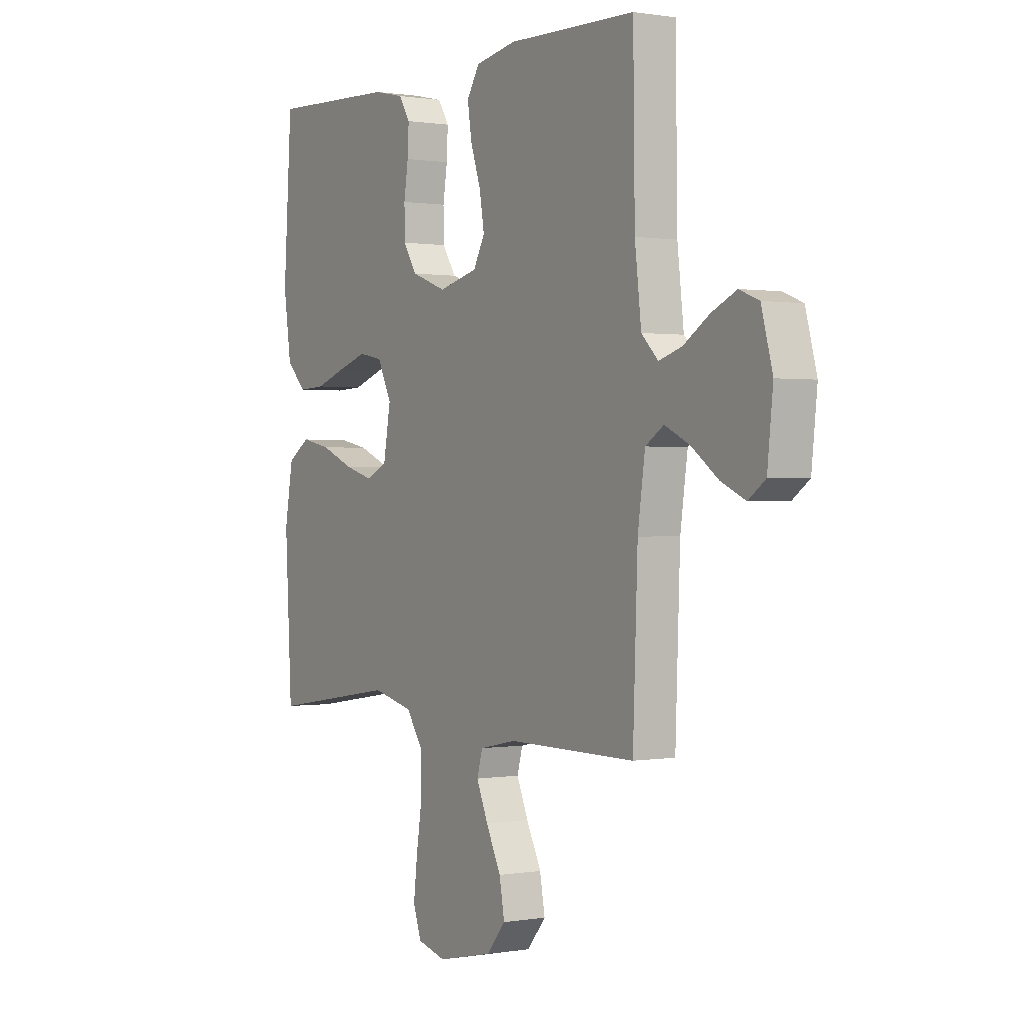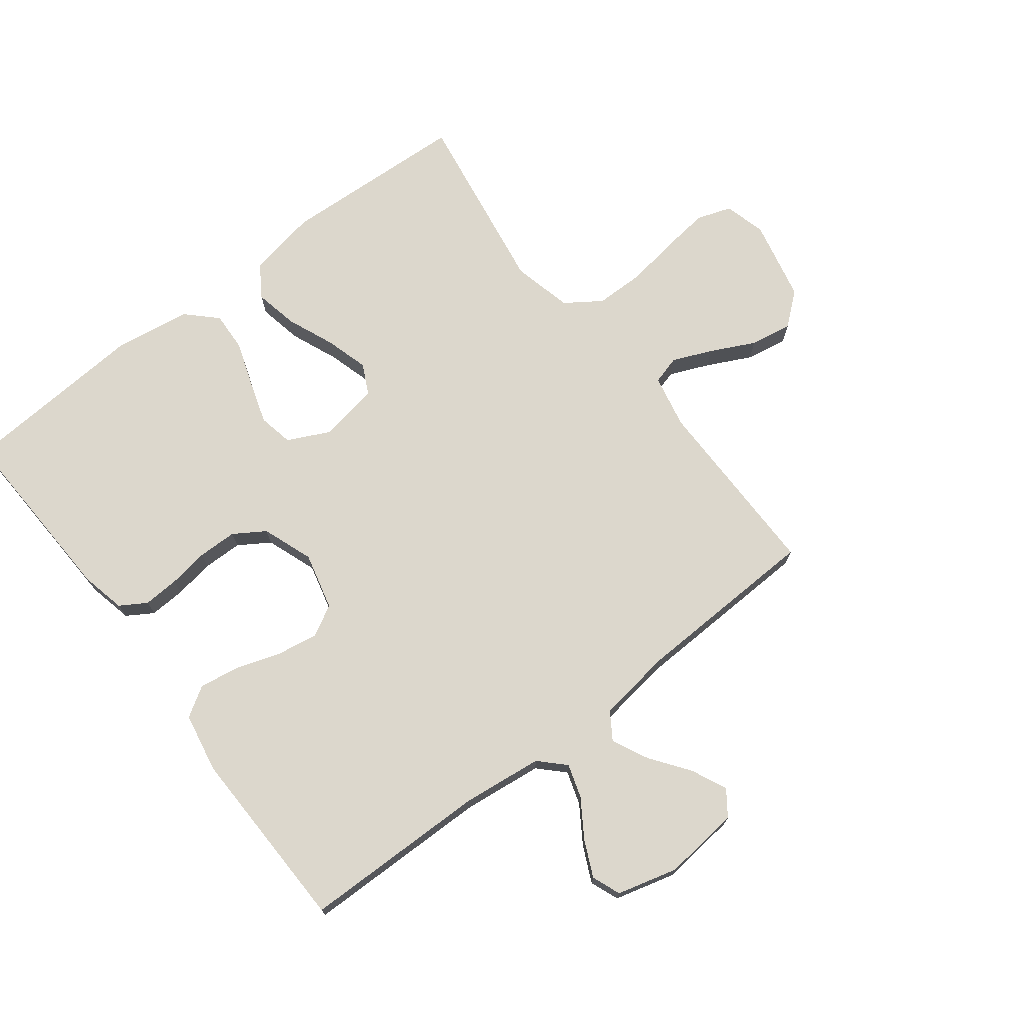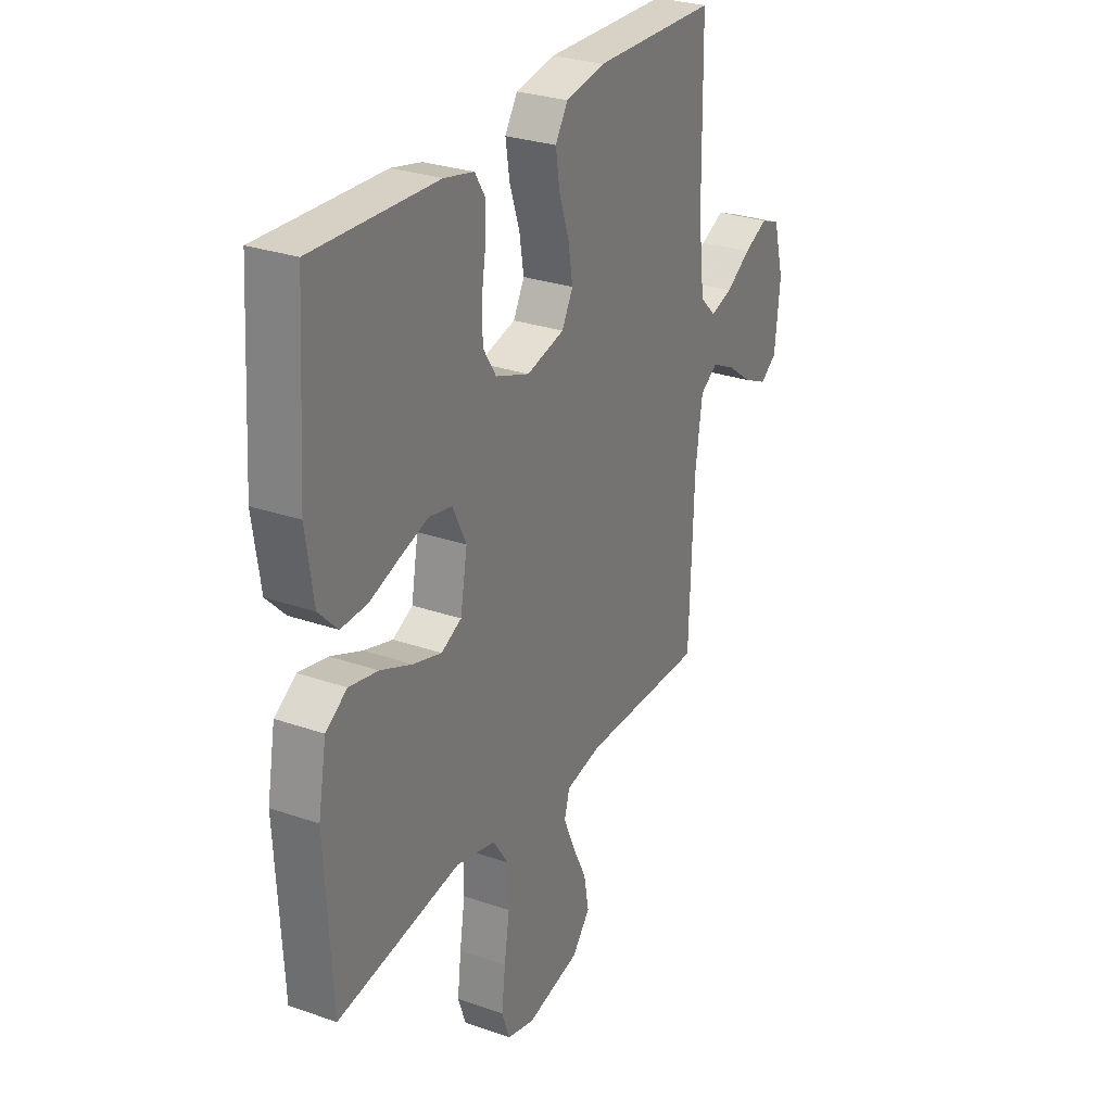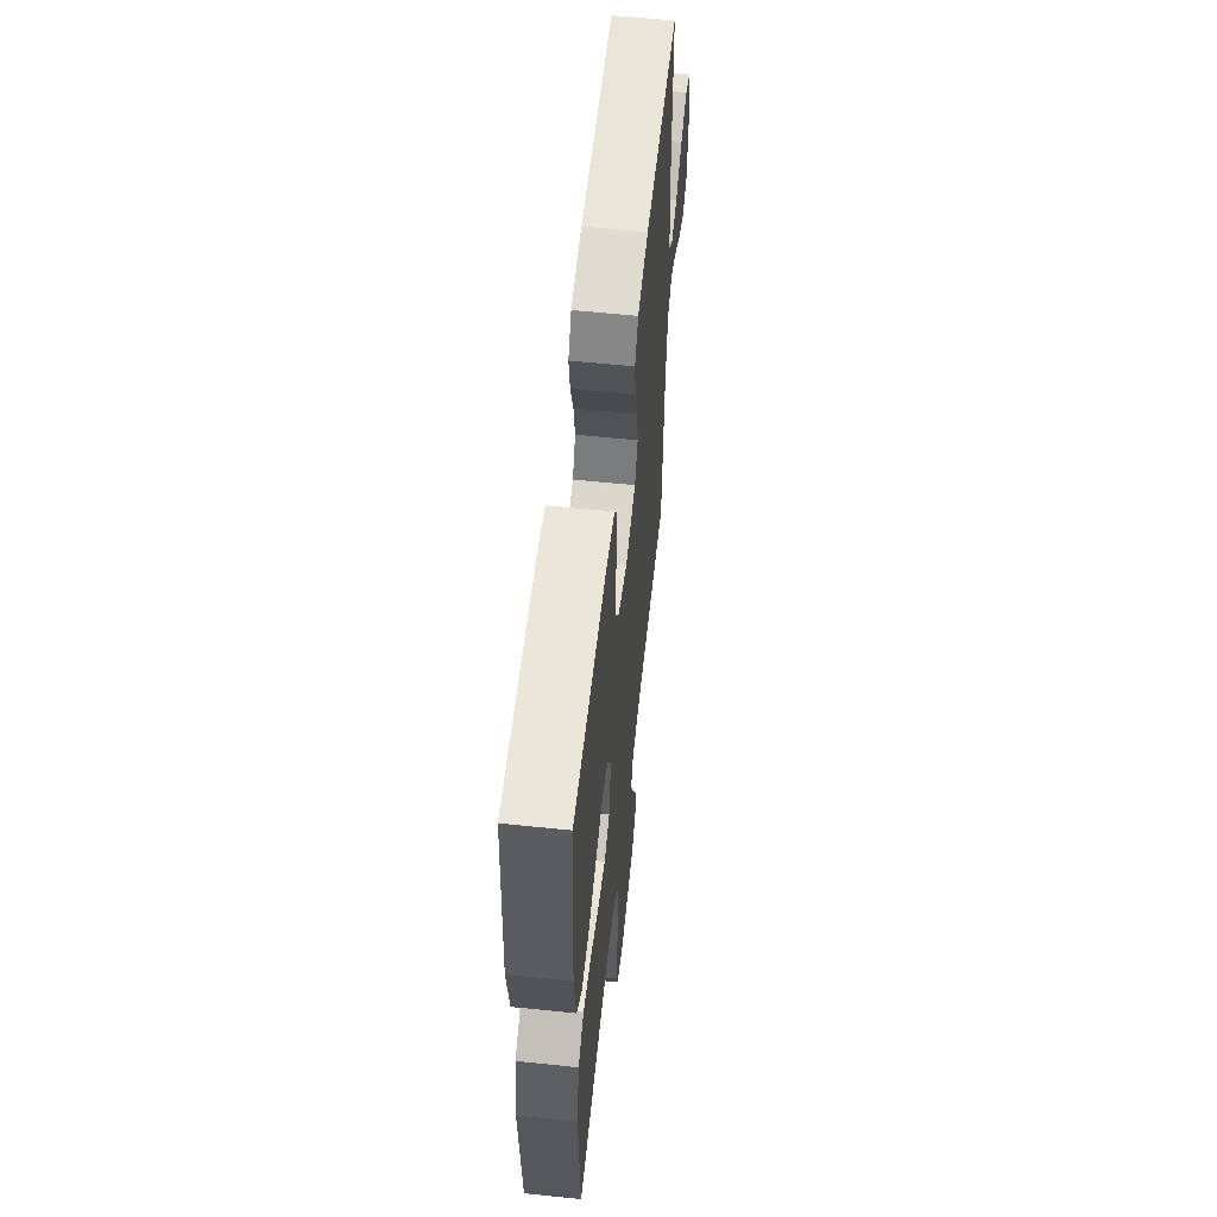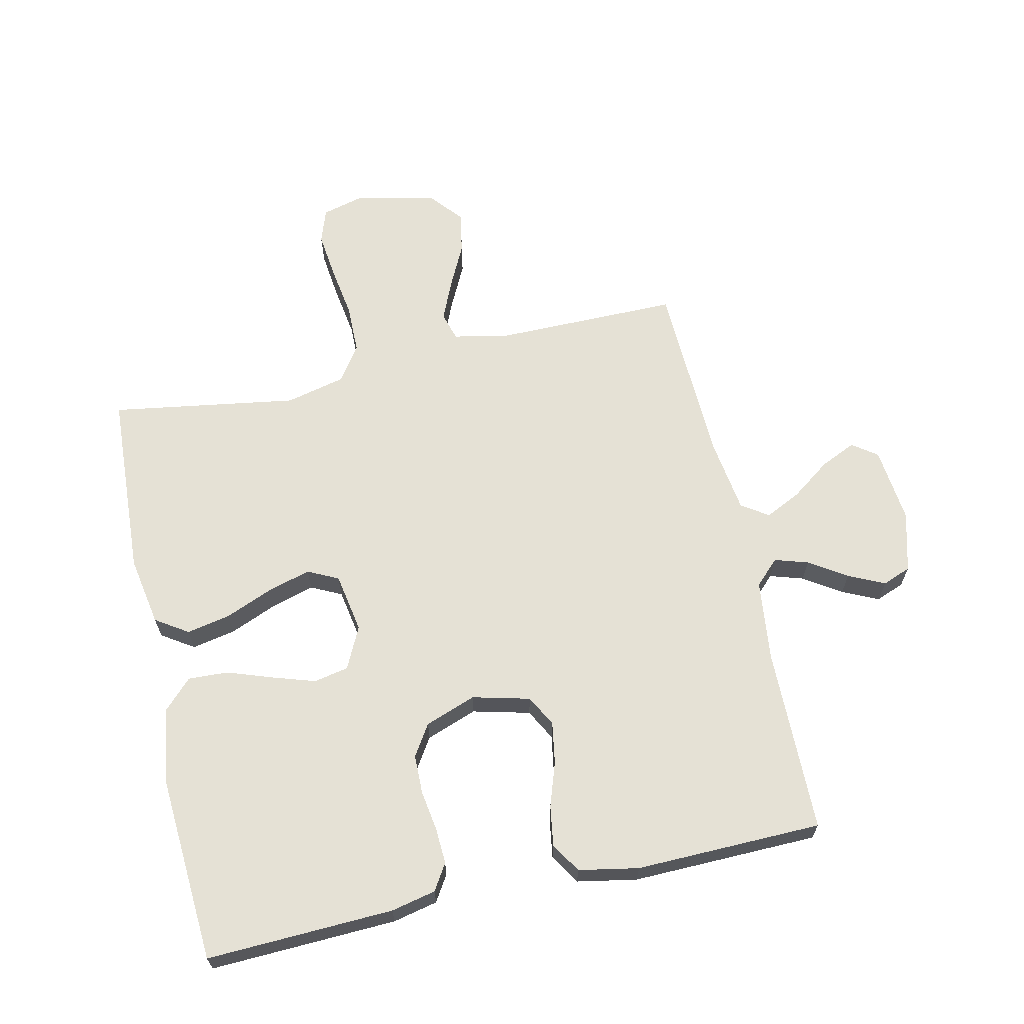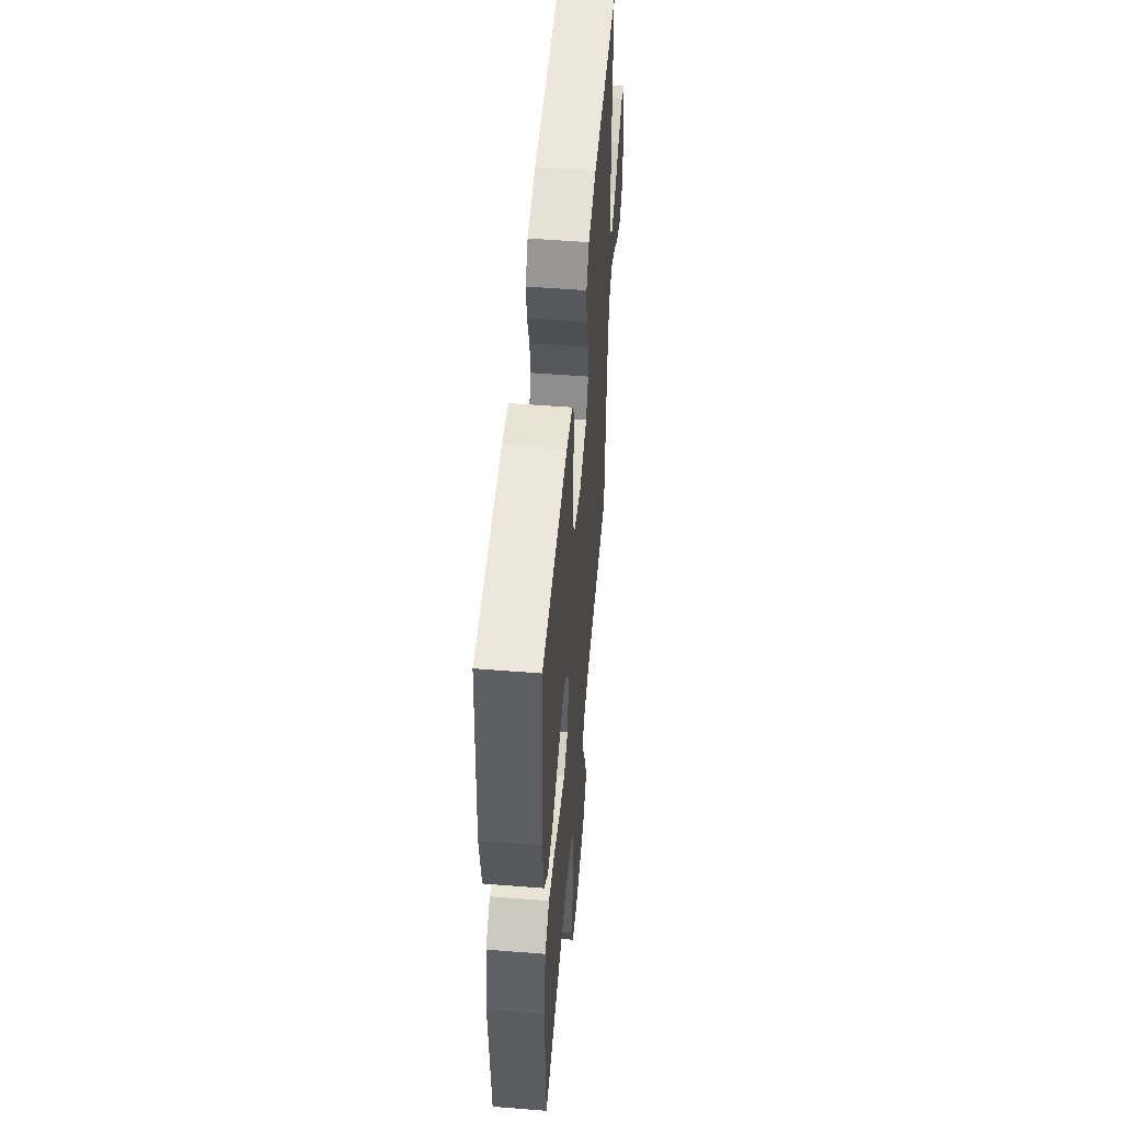
<metadata>
{"format":"obj","ext":"obj","renderer":"f3d","projection":"perspective","resolution":1024,"background":"white","views":[{"elev":0.5,"azim":57.8,"up":"+Z"},{"elev":72.8,"azim":52.4,"up":"+Y"},{"elev":28.4,"azim":-62.3,"up":"+Z"},{"elev":59.1,"azim":-83.9,"up":"+Z"},{"elev":65.0,"azim":-12.5,"up":"+Y"},{"elev":53.2,"azim":-85.2,"up":"+Z"}]}
</metadata>
<code>
v 0.5 0.07 0.5
v 0.504 0.07 0.2
v 0.519 0.07 0.071
v 0.558 0.07 0.032
v 0.612 0.07 0.049
v 0.672 0.07 0.088
v 0.73 0.07 0.115
v 0.776 0.07 0.097
v 0.802 0.07 0
v 0.789 0.07 -0.123
v 0.749 0.07 -0.152
v 0.692 0.07 -0.126
v 0.629 0.07 -0.08
v 0.571 0.07 -0.052
v 0.528 0.07 -0.08
v 0.511 0.07 -0.2
v 0.5 0.07 -0.5
v 0.2 0.07 -0.499
v 0.114 0.07 -0.517
v 0.101 0.07 -0.563
v 0.128 0.07 -0.626
v 0.163 0.07 -0.697
v 0.175 0.07 -0.764
v 0.131 0.07 -0.817
v 0 0.07 -0.846
v -0.067 0.07 -0.828
v -0.086 0.07 -0.773
v -0.077 0.07 -0.696
v -0.064 0.07 -0.612
v -0.065 0.07 -0.533
v -0.104 0.07 -0.476
v -0.2 0.07 -0.453
v -0.5 0.07 -0.5
v -0.516 0.07 -0.2
v -0.496 0.07 -0.088
v -0.444 0.07 -0.054
v -0.374 0.07 -0.068
v -0.297 0.07 -0.1
v -0.228 0.07 -0.12
v -0.179 0.07 -0.096
v -0.162 0.07 0
v -0.195 0.07 0.068
v -0.251 0.07 0.079
v -0.32 0.07 0.057
v -0.392 0.07 0.032
v -0.456 0.07 0.029
v -0.502 0.07 0.076
v -0.52 0.07 0.2
v -0.5 0.07 0.5
v -0.2 0.07 0.488
v -0.128 0.07 0.472
v -0.102 0.07 0.43
v -0.105 0.07 0.372
v -0.115 0.07 0.307
v -0.114 0.07 0.244
v -0.082 0.07 0.194
v 0 0.07 0.164
v 0.092 0.07 0.187
v 0.119 0.07 0.237
v 0.108 0.07 0.304
v 0.084 0.07 0.375
v 0.074 0.07 0.44
v 0.104 0.07 0.488
v 0.2 0.07 0.506
v 0.5 0 0.5
v 0.504 0 0.2
v 0.519 0 0.071
v 0.558 0 0.032
v 0.612 0 0.049
v 0.672 0 0.088
v 0.73 0 0.115
v 0.776 0 0.097
v 0.802 0 0
v 0.789 0 -0.123
v 0.749 0 -0.152
v 0.692 0 -0.126
v 0.629 0 -0.08
v 0.571 0 -0.052
v 0.528 0 -0.08
v 0.511 0 -0.2
v 0.5 0 -0.5
v 0.2 0 -0.499
v 0.114 0 -0.517
v 0.101 0 -0.563
v 0.128 0 -0.626
v 0.163 0 -0.697
v 0.175 0 -0.764
v 0.131 0 -0.817
v 0 0 -0.846
v -0.067 0 -0.828
v -0.086 0 -0.773
v -0.077 0 -0.696
v -0.064 0 -0.612
v -0.065 0 -0.533
v -0.104 0 -0.476
v -0.2 0 -0.453
v -0.5 0 -0.5
v -0.516 0 -0.2
v -0.496 0 -0.088
v -0.444 0 -0.054
v -0.374 0 -0.068
v -0.297 0 -0.1
v -0.228 0 -0.12
v -0.179 0 -0.096
v -0.162 0 0
v -0.195 0 0.068
v -0.251 0 0.079
v -0.32 0 0.057
v -0.392 0 0.032
v -0.456 0 0.029
v -0.502 0 0.076
v -0.52 0 0.2
v -0.5 0 0.5
v -0.2 0 0.488
v -0.128 0 0.472
v -0.102 0 0.43
v -0.105 0 0.372
v -0.115 0 0.307
v -0.114 0 0.244
v -0.082 0 0.194
v 0 0 0.164
v 0.092 0 0.187
v 0.119 0 0.237
v 0.108 0 0.304
v 0.084 0 0.375
v 0.074 0 0.44
v 0.104 0 0.488
v 0.2 0 0.506
f 63 64 1 2
f 60 61 62 63
f 59 60 63 2
f 58 59 2 3
f 57 58 3 4
f 51 52 53 54
f 51 54 55
f 50 51 55
f 49 50 55
f 48 49 55 56
f 44 45 46 47
f 43 44 47 48
f 42 43 48 56
f 35 36 37 38
f 35 38 39
f 32 33 34 35
f 31 32 35 39
f 30 31 39 40
f 26 27 28 29
f 24 25 26 29
f 24 29 30
f 21 22 23 24
f 20 21 24 30
f 19 20 30 40
f 16 17 18
f 15 16 18 19
f 10 11 12 13
f 10 13 14
f 9 10 14
f 8 9 14
f 5 6 7 8
f 4 5 8 14
f 57 4 14 15
f 41 42 56 57
f 40 41 57
f 15 19 40 57
f 66 65 128 127
f 127 126 125 124
f 66 127 124 123
f 67 66 123 122
f 68 67 122 121
f 118 117 116 115
f 119 118 115
f 119 115 114
f 119 114 113
f 120 119 113 112
f 111 110 109 108
f 112 111 108 107
f 120 112 107 106
f 102 101 100 99
f 103 102 99
f 99 98 97 96
f 103 99 96 95
f 104 103 95 94
f 93 92 91 90
f 93 90 89 88
f 94 93 88
f 88 87 86 85
f 94 88 85 84
f 104 94 84 83
f 82 81 80
f 83 82 80 79
f 77 76 75 74
f 78 77 74
f 78 74 73
f 78 73 72
f 72 71 70 69
f 78 72 69 68
f 79 78 68 121
f 121 120 106 105
f 121 105 104
f 121 104 83 79
f 1 65 66 2
f 2 66 67 3
f 3 67 68 4
f 4 68 69 5
f 5 69 70 6
f 6 70 71 7
f 7 71 72 8
f 8 72 73 9
f 9 73 74 10
f 10 74 75 11
f 11 75 76 12
f 12 76 77 13
f 13 77 78 14
f 14 78 79 15
f 15 79 80 16
f 16 80 81 17
f 17 81 82 18
f 18 82 83 19
f 19 83 84 20
f 20 84 85 21
f 21 85 86 22
f 22 86 87 23
f 23 87 88 24
f 24 88 89 25
f 25 89 90 26
f 26 90 91 27
f 27 91 92 28
f 28 92 93 29
f 29 93 94 30
f 30 94 95 31
f 31 95 96 32
f 32 96 97 33
f 33 97 98 34
f 34 98 99 35
f 35 99 100 36
f 36 100 101 37
f 37 101 102 38
f 38 102 103 39
f 39 103 104 40
f 40 104 105 41
f 41 105 106 42
f 42 106 107 43
f 43 107 108 44
f 44 108 109 45
f 45 109 110 46
f 46 110 111 47
f 47 111 112 48
f 48 112 113 49
f 49 113 114 50
f 50 114 115 51
f 51 115 116 52
f 52 116 117 53
f 53 117 118 54
f 54 118 119 55
f 55 119 120 56
f 56 120 121 57
f 57 121 122 58
f 58 122 123 59
f 59 123 124 60
f 60 124 125 61
f 61 125 126 62
f 62 126 127 63
f 63 127 128 64
f 64 128 65 1

</code>
